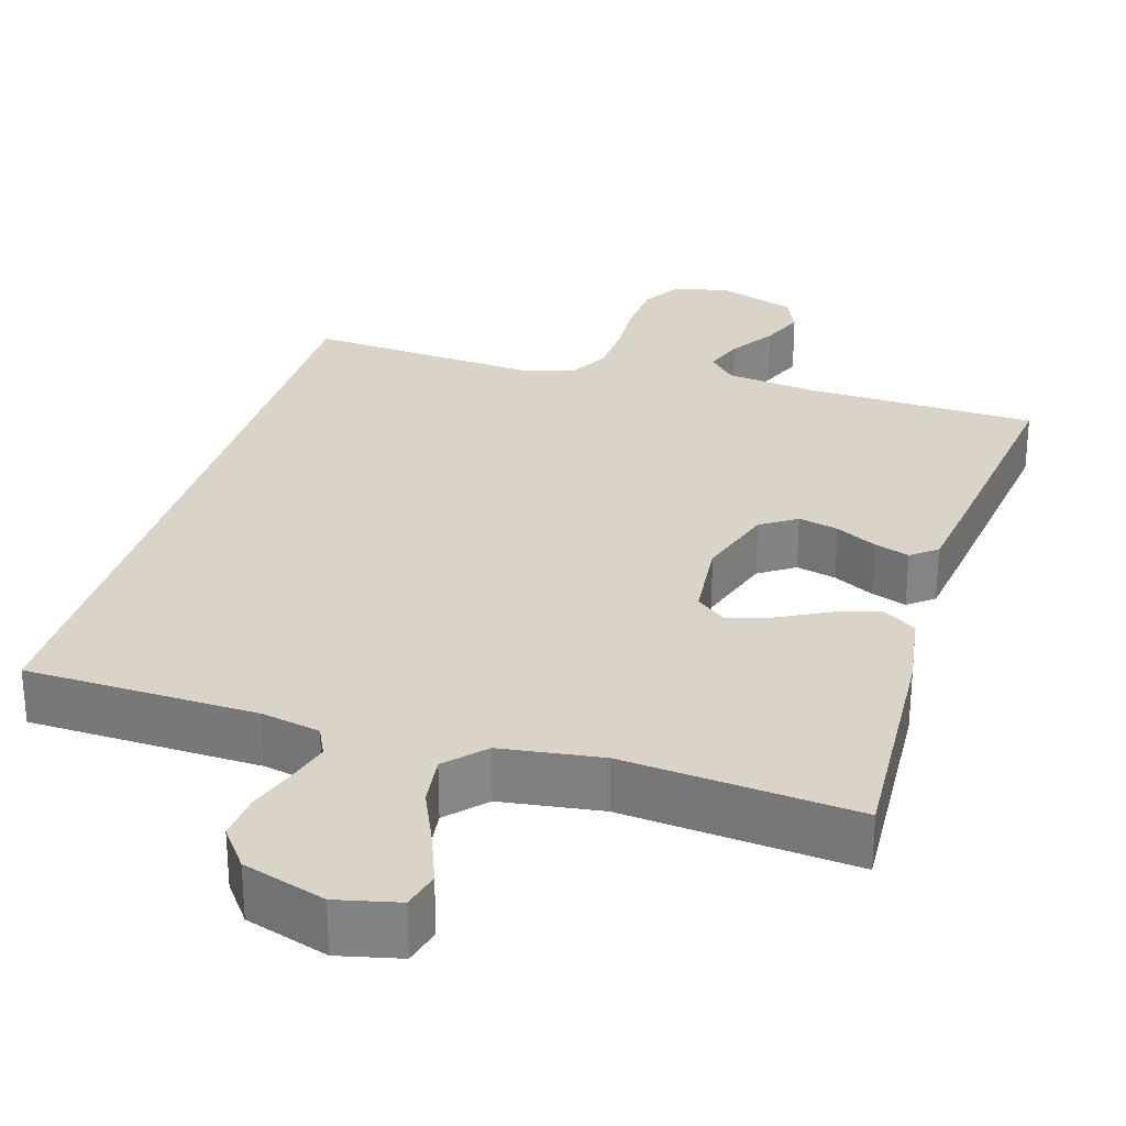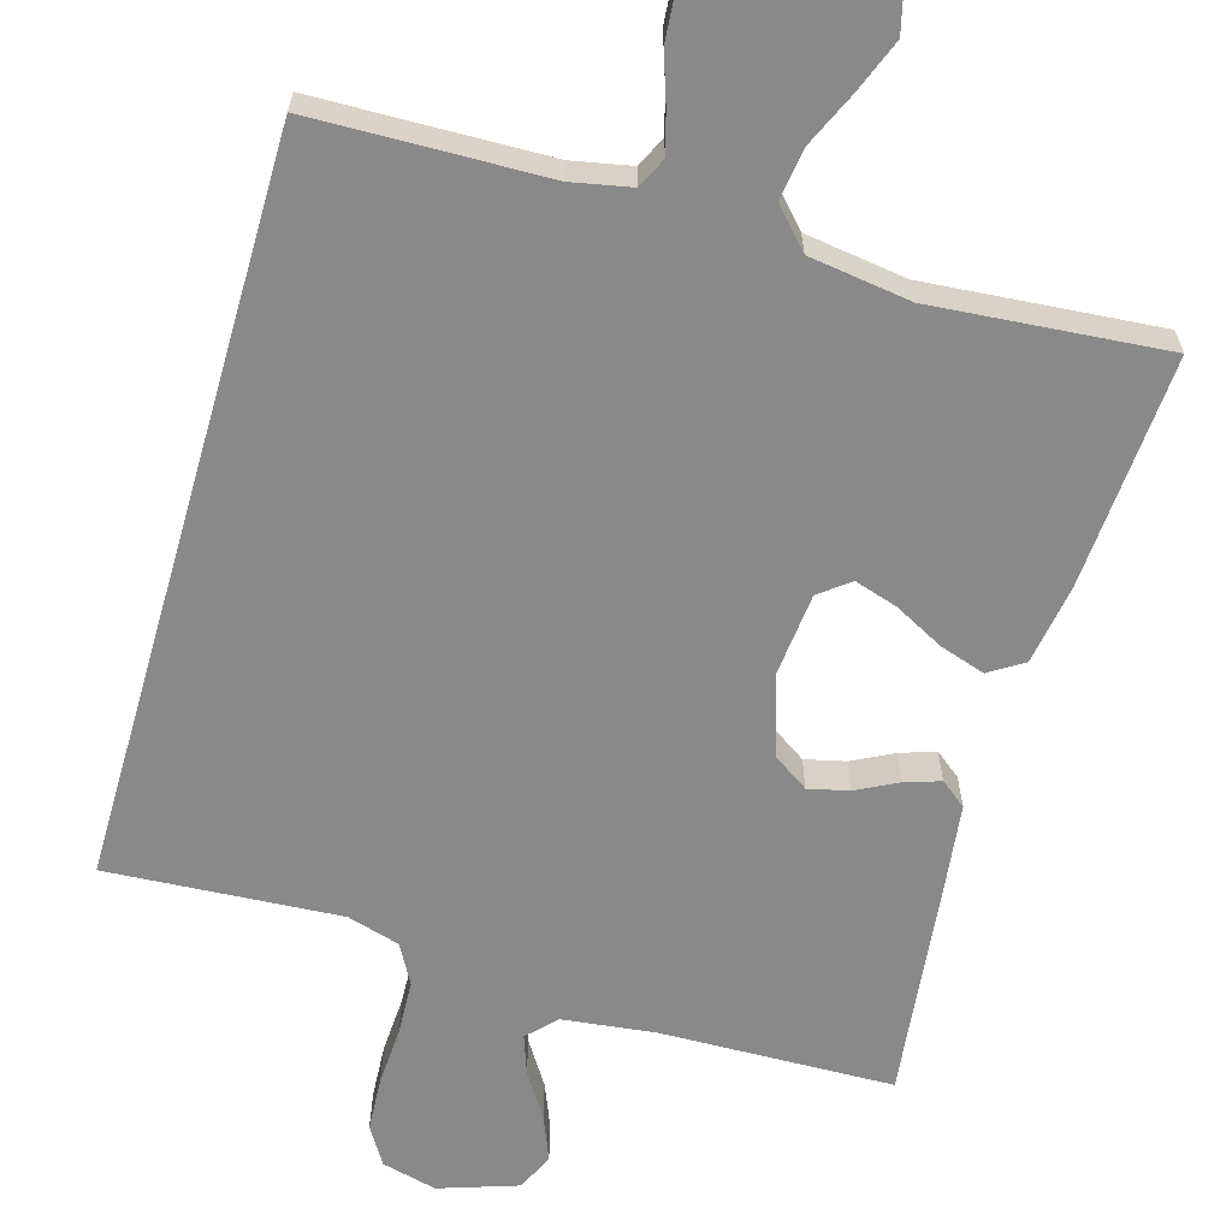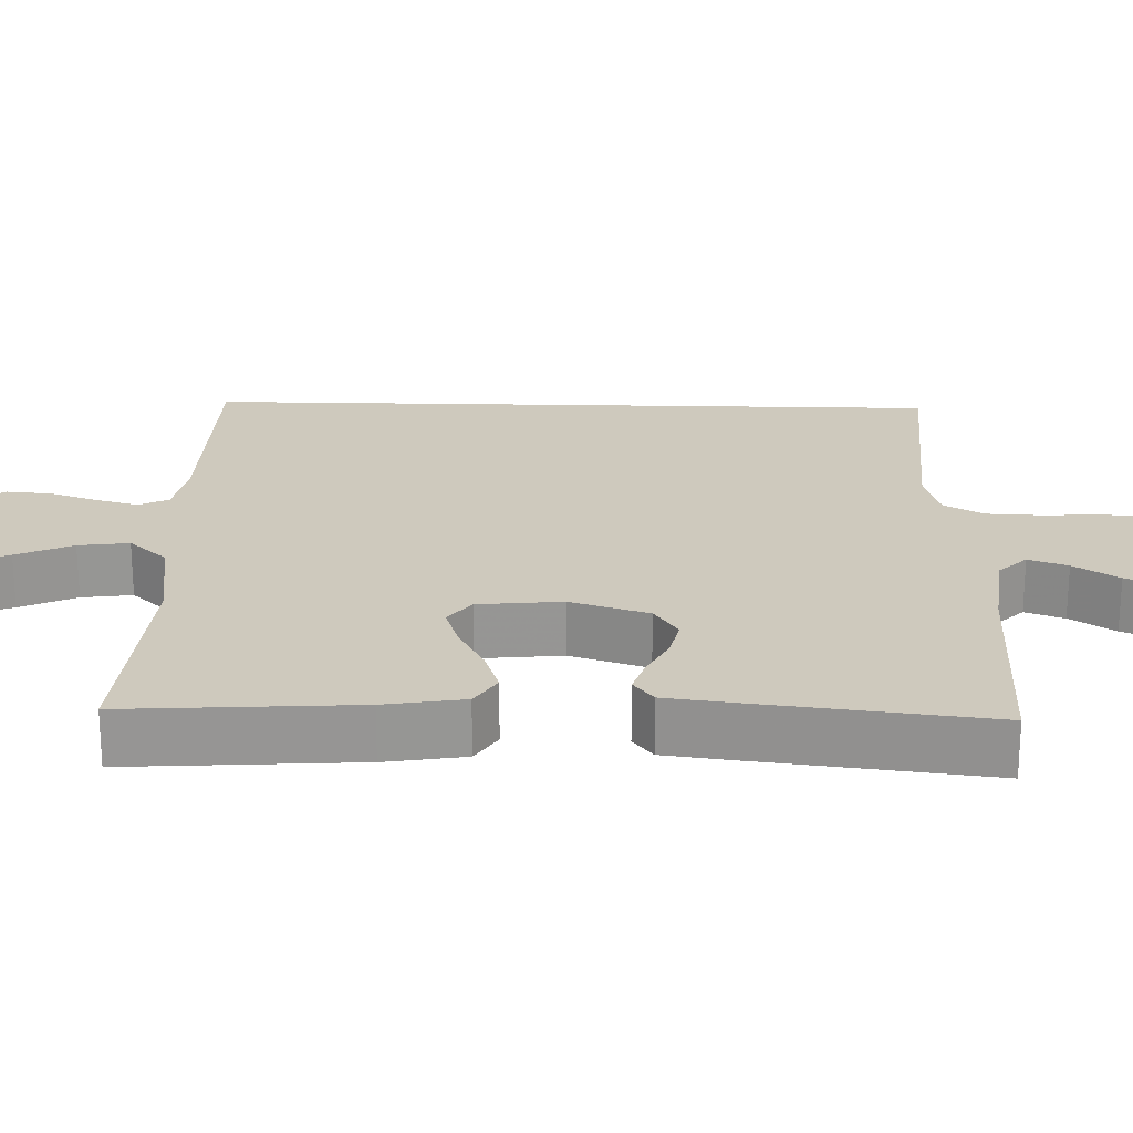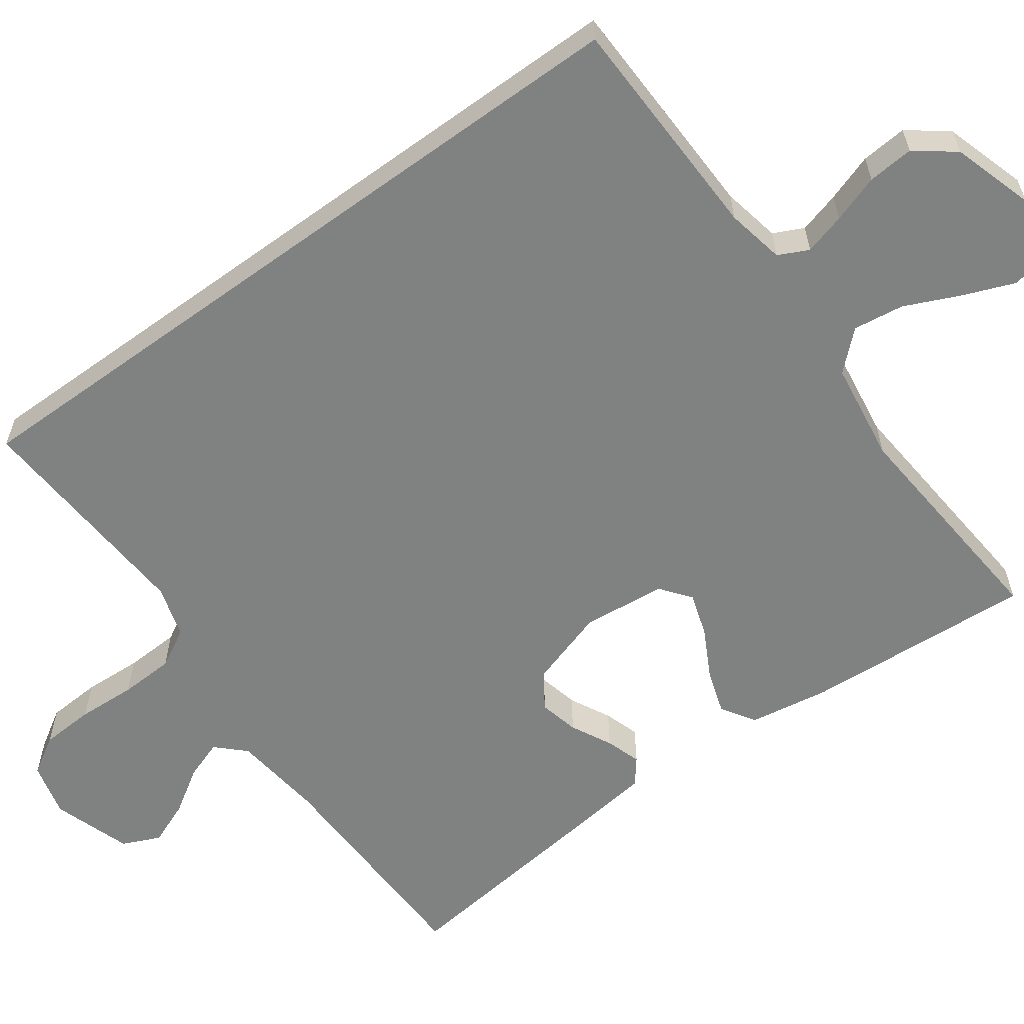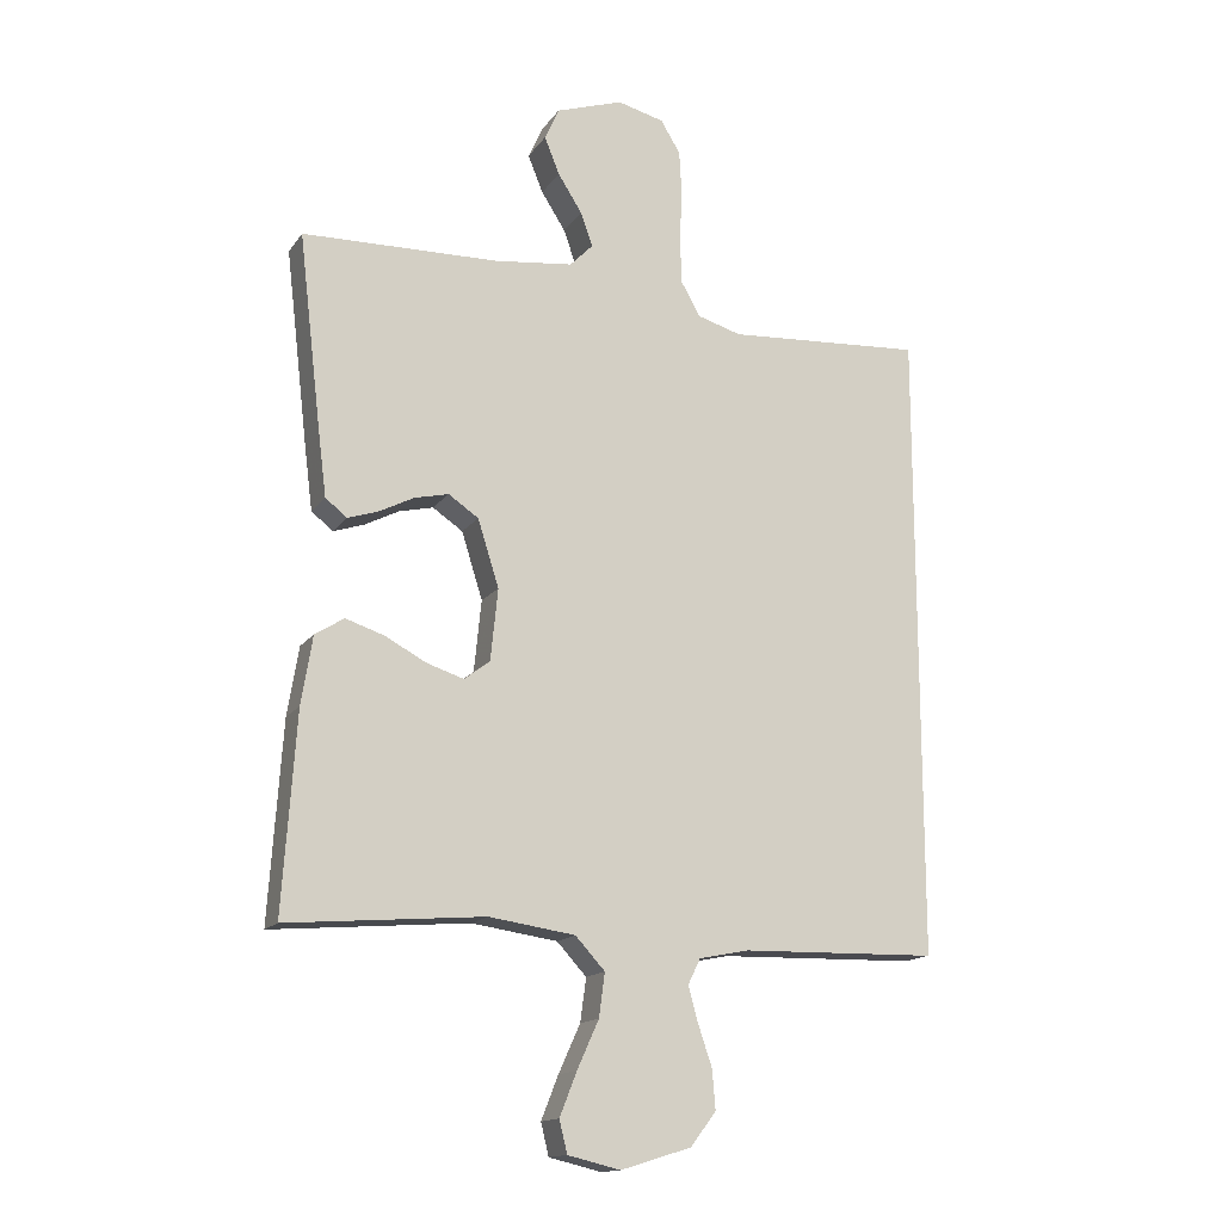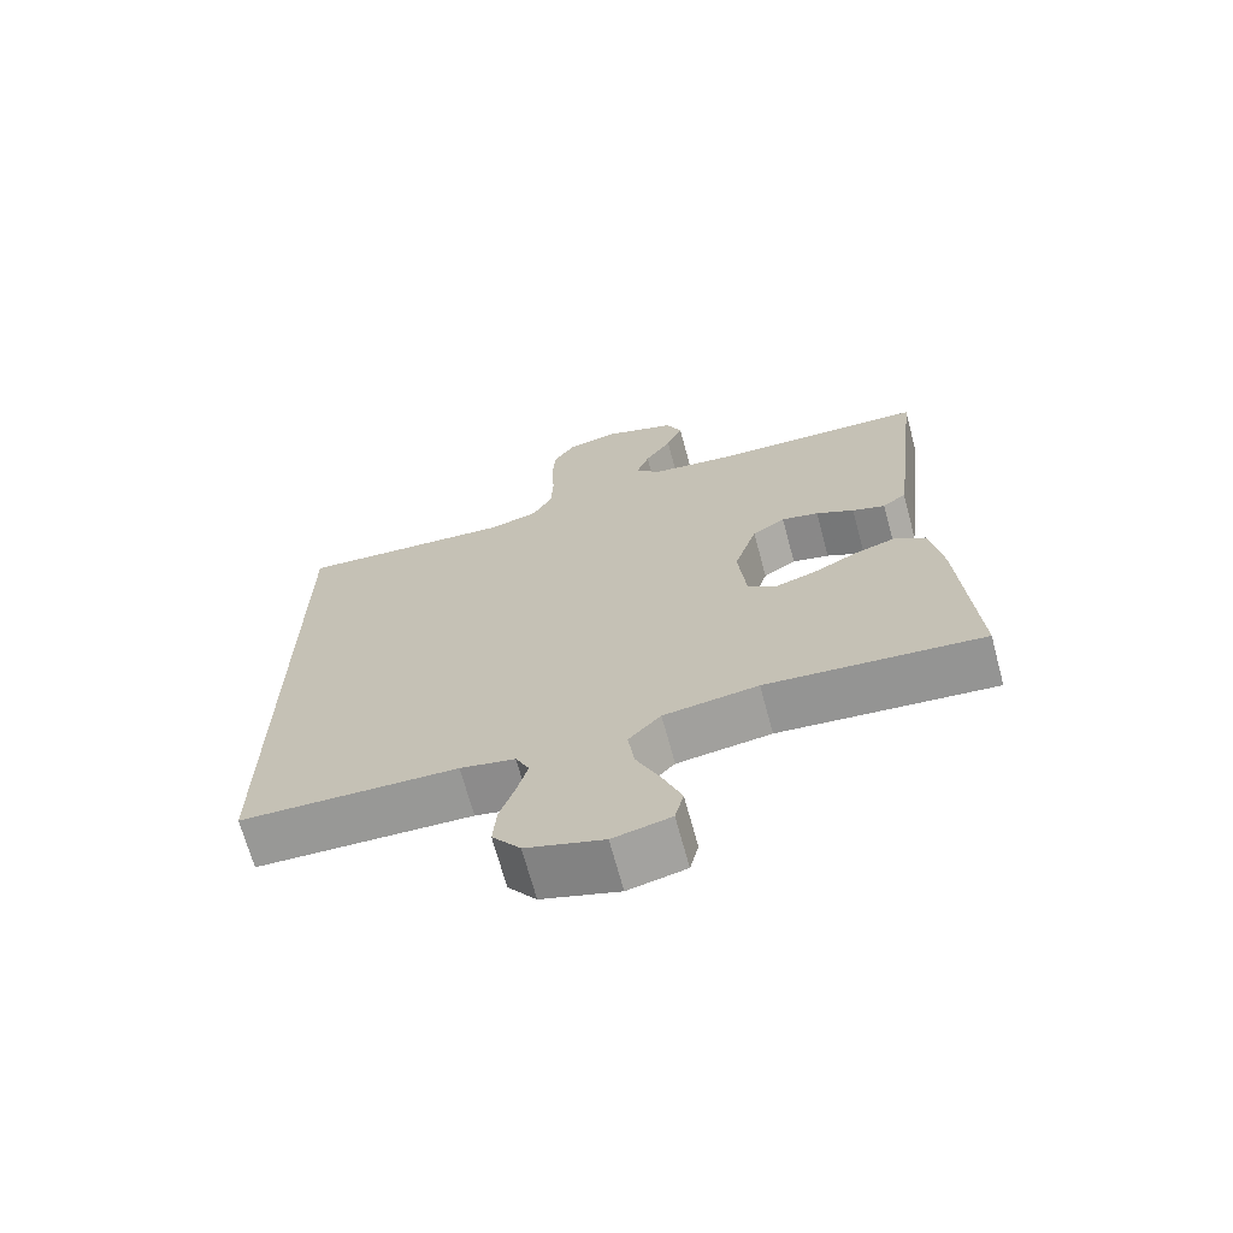
<metadata>
{"format":"obj","ext":"obj","renderer":"f3d","projection":"perspective","resolution":1024,"background":"white","views":[{"elev":28.7,"azim":-162.8,"up":"+Y"},{"elev":-63.2,"azim":163.9,"up":"+Y"},{"elev":22.7,"azim":-88.4,"up":"+Y"},{"elev":-60.3,"azim":126.0,"up":"+Y"},{"elev":-15.1,"azim":-22.8,"up":"+Z"},{"elev":-69.0,"azim":-164.9,"up":"+Z"}]}
</metadata>
<code>
v -0.5 0.07 0.5
v -0.2 0.07 0.507
v -0.081 0.07 0.521
v -0.046 0.07 0.557
v -0.064 0.07 0.608
v -0.101 0.07 0.666
v -0.124 0.07 0.723
v -0.102 0.07 0.772
v 0 0.07 0.806
v 0.071 0.07 0.788
v 0.101 0.07 0.739
v 0.105 0.07 0.669
v 0.101 0.07 0.593
v 0.104 0.07 0.522
v 0.132 0.07 0.471
v 0.2 0.07 0.451
v 0.5 0.07 0.47
v 0.5 0.07 -0.495
v 0.2 0.07 -0.502
v 0.124 0.07 -0.517
v 0.105 0.07 -0.556
v 0.12 0.07 -0.61
v 0.141 0.07 -0.672
v 0.146 0.07 -0.732
v 0.107 0.07 -0.783
v 0 0.07 -0.816
v -0.08 0.07 -0.797
v -0.092 0.07 -0.748
v -0.066 0.07 -0.682
v -0.033 0.07 -0.609
v -0.024 0.07 -0.543
v -0.069 0.07 -0.494
v -0.2 0.07 -0.475
v -0.5 0.07 -0.5
v -0.48 0.07 -0.2
v -0.463 0.07 -0.096
v -0.419 0.07 -0.068
v -0.361 0.07 -0.087
v -0.297 0.07 -0.121
v -0.241 0.07 -0.139
v -0.202 0.07 -0.109
v -0.191 0.07 0
v -0.223 0.07 0.102
v -0.269 0.07 0.133
v -0.321 0.07 0.121
v -0.374 0.07 0.094
v -0.42 0.07 0.079
v -0.453 0.07 0.105
v -0.465 0.07 0.2
v -0.5 0 0.5
v -0.2 0 0.507
v -0.081 0 0.521
v -0.046 0 0.557
v -0.064 0 0.608
v -0.101 0 0.666
v -0.124 0 0.723
v -0.102 0 0.772
v 0 0 0.806
v 0.071 0 0.788
v 0.101 0 0.739
v 0.105 0 0.669
v 0.101 0 0.593
v 0.104 0 0.522
v 0.132 0 0.471
v 0.2 0 0.451
v 0.5 0 0.47
v 0.5 0 -0.495
v 0.2 0 -0.502
v 0.124 0 -0.517
v 0.105 0 -0.556
v 0.12 0 -0.61
v 0.141 0 -0.672
v 0.146 0 -0.732
v 0.107 0 -0.783
v 0 0 -0.816
v -0.08 0 -0.797
v -0.092 0 -0.748
v -0.066 0 -0.682
v -0.033 0 -0.609
v -0.024 0 -0.543
v -0.069 0 -0.494
v -0.2 0 -0.475
v -0.5 0 -0.5
v -0.48 0 -0.2
v -0.463 0 -0.096
v -0.419 0 -0.068
v -0.361 0 -0.087
v -0.297 0 -0.121
v -0.241 0 -0.139
v -0.202 0 -0.109
v -0.191 0 0
v -0.223 0 0.102
v -0.269 0 0.133
v -0.321 0 0.121
v -0.374 0 0.094
v -0.42 0 0.079
v -0.453 0 0.105
v -0.465 0 0.2
f 49 1 2
f 48 49 2
f 47 48 2
f 46 47 2
f 45 46 2
f 44 45 2 3
f 43 44 3 4
f 42 43 4
f 41 42 4
f 37 38 39
f 36 37 39
f 35 36 39
f 34 35 39
f 33 34 39
f 32 33 39 40
f 31 32 40 41
f 28 29 30
f 27 28 30
f 26 27 30
f 25 26 30
f 24 25 30
f 23 24 30
f 22 23 30
f 21 22 30 31
f 31 41 4
f 21 31 4
f 20 21 4
f 16 17 18 19
f 15 16 19 20
f 11 12 13
f 10 11 13
f 9 10 13
f 8 9 13
f 7 8 13
f 6 7 13
f 5 6 13
f 4 5 13 14
f 4 14 15 20
f 51 50 98
f 51 98 97
f 51 97 96
f 51 96 95
f 51 95 94
f 52 51 94 93
f 53 52 93 92
f 53 92 91
f 53 91 90
f 88 87 86
f 88 86 85
f 88 85 84
f 88 84 83
f 88 83 82
f 89 88 82 81
f 90 89 81 80
f 79 78 77
f 79 77 76
f 79 76 75
f 79 75 74
f 79 74 73
f 79 73 72
f 79 72 71
f 80 79 71 70
f 53 90 80
f 53 80 70
f 53 70 69
f 68 67 66 65
f 69 68 65 64
f 62 61 60
f 62 60 59
f 62 59 58
f 62 58 57
f 62 57 56
f 62 56 55
f 62 55 54
f 63 62 54 53
f 69 64 63 53
f 1 50 51 2
f 2 51 52 3
f 3 52 53 4
f 4 53 54 5
f 5 54 55 6
f 6 55 56 7
f 7 56 57 8
f 8 57 58 9
f 9 58 59 10
f 10 59 60 11
f 11 60 61 12
f 12 61 62 13
f 13 62 63 14
f 14 63 64 15
f 15 64 65 16
f 16 65 66 17
f 17 66 67 18
f 18 67 68 19
f 19 68 69 20
f 20 69 70 21
f 21 70 71 22
f 22 71 72 23
f 23 72 73 24
f 24 73 74 25
f 25 74 75 26
f 26 75 76 27
f 27 76 77 28
f 28 77 78 29
f 29 78 79 30
f 30 79 80 31
f 31 80 81 32
f 32 81 82 33
f 33 82 83 34
f 34 83 84 35
f 35 84 85 36
f 36 85 86 37
f 37 86 87 38
f 38 87 88 39
f 39 88 89 40
f 40 89 90 41
f 41 90 91 42
f 42 91 92 43
f 43 92 93 44
f 44 93 94 45
f 45 94 95 46
f 46 95 96 47
f 47 96 97 48
f 48 97 98 49
f 49 98 50 1

</code>
